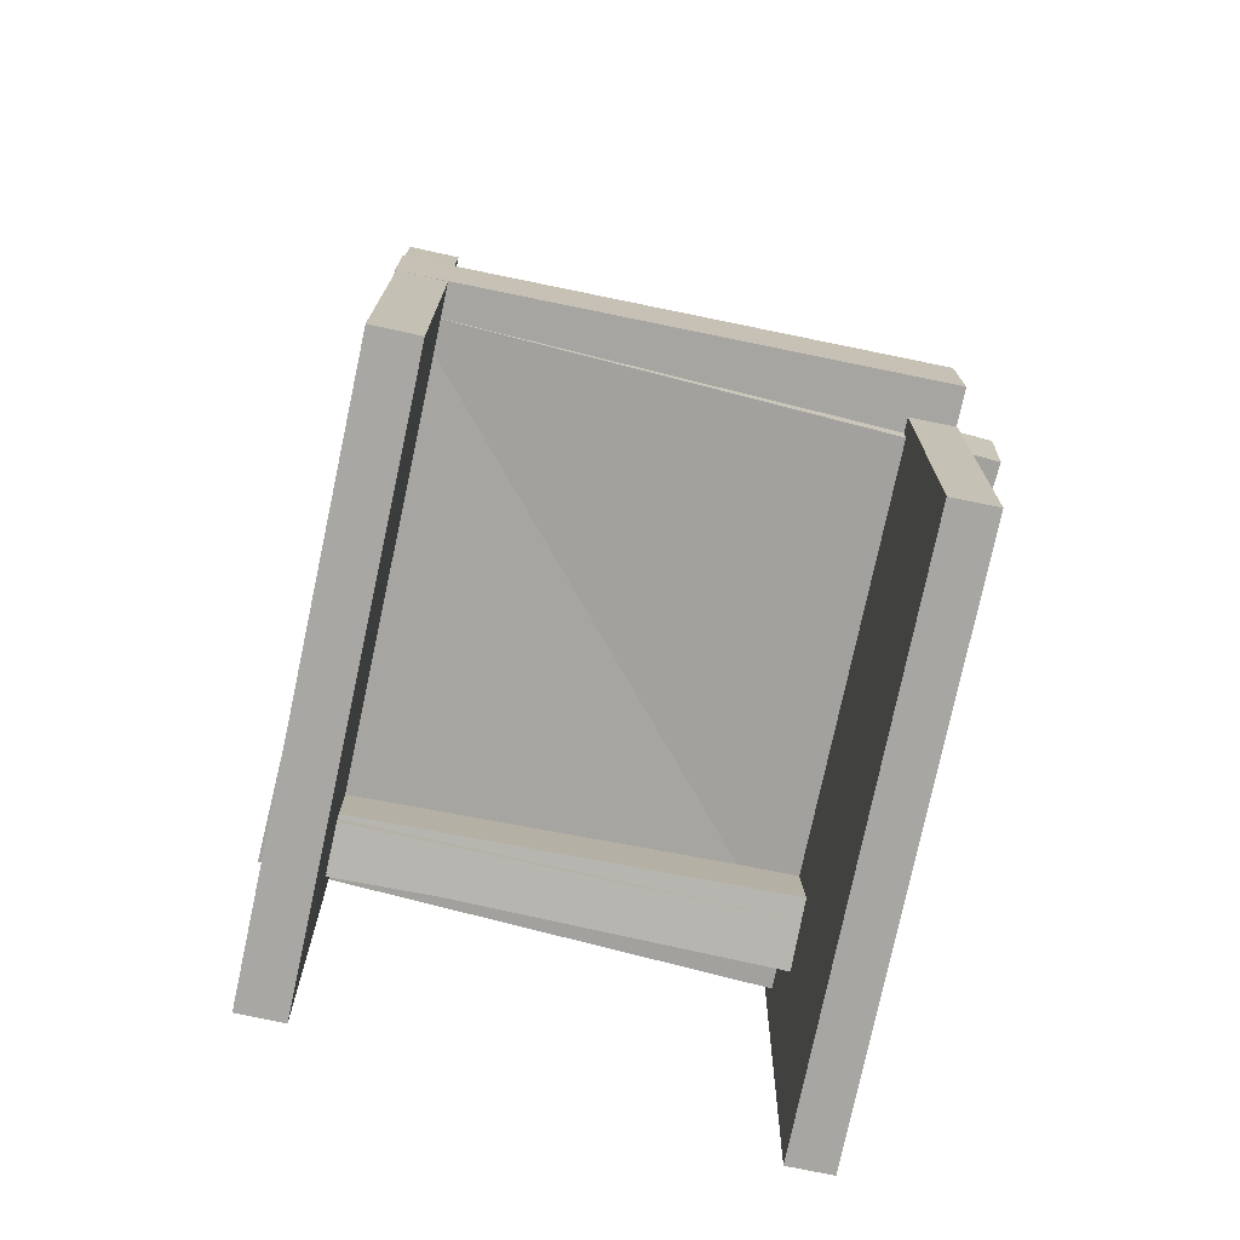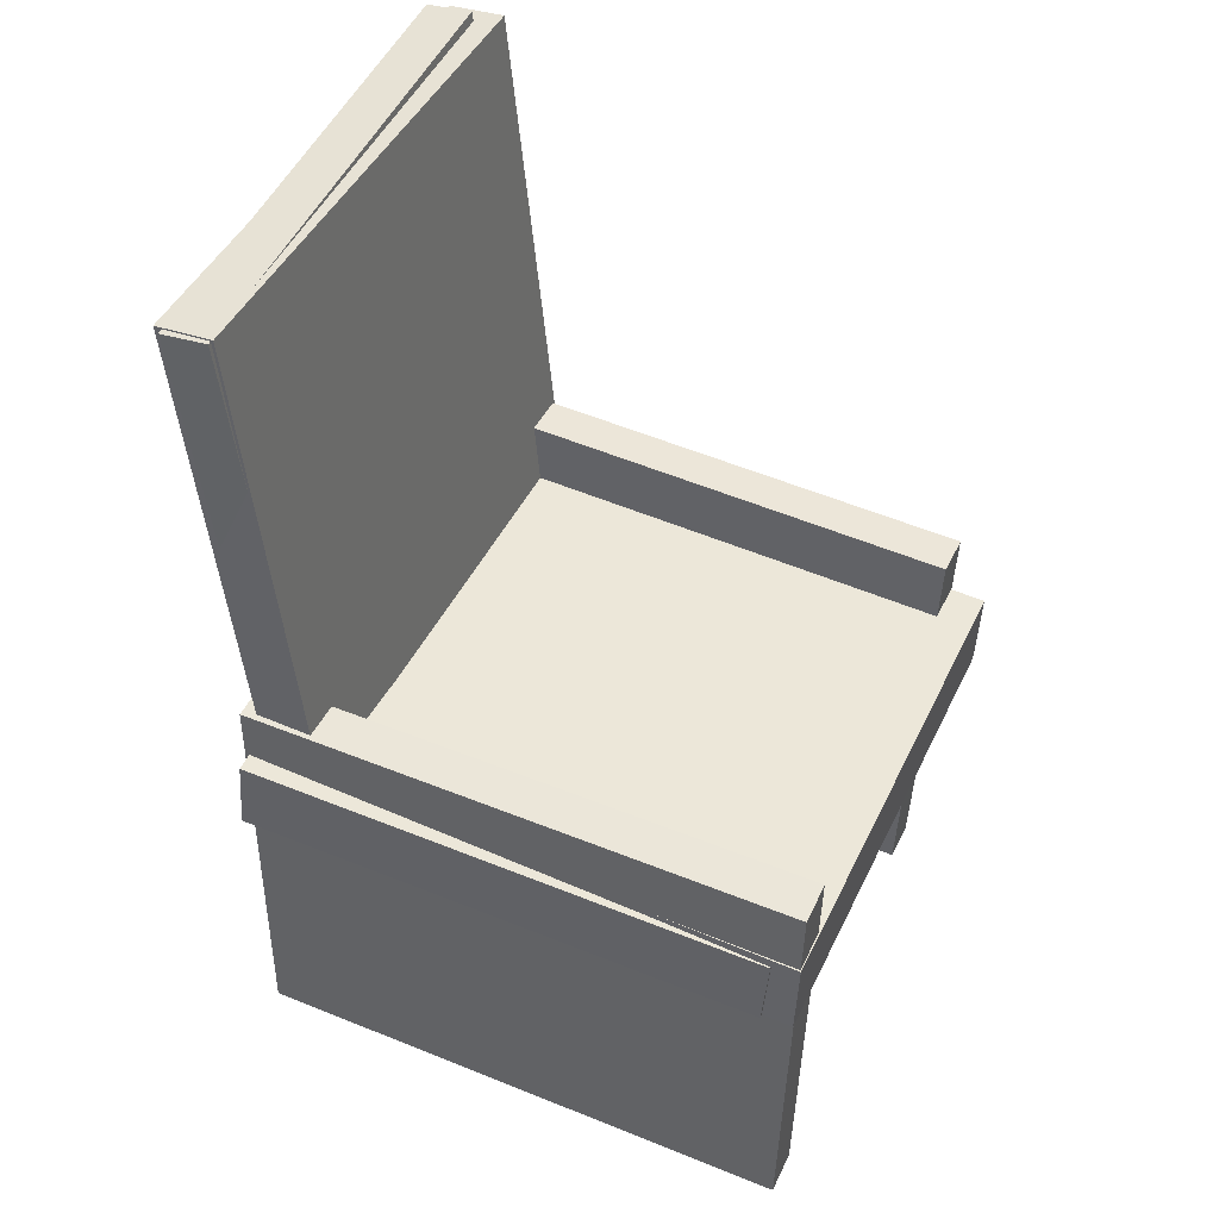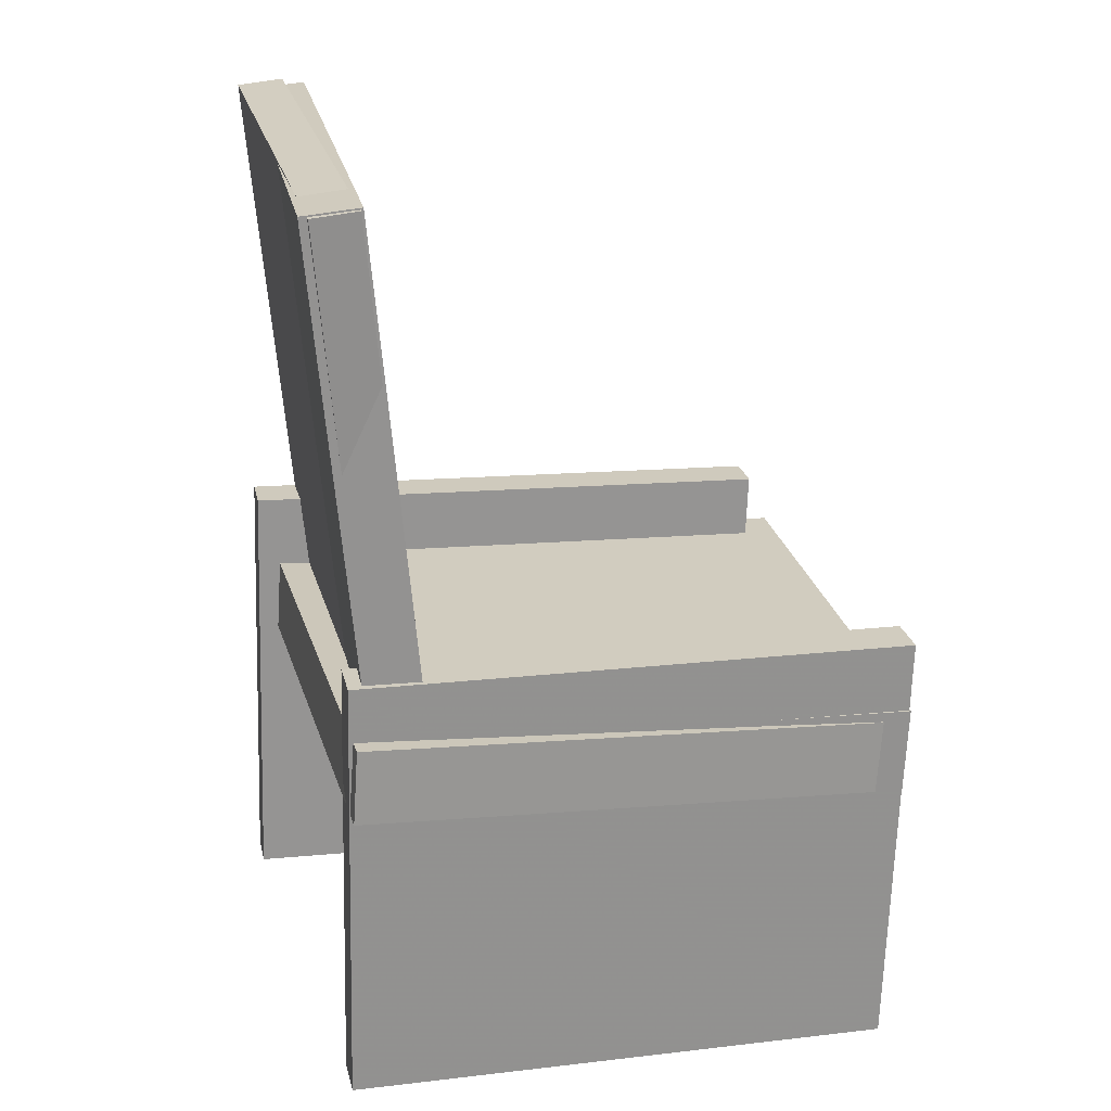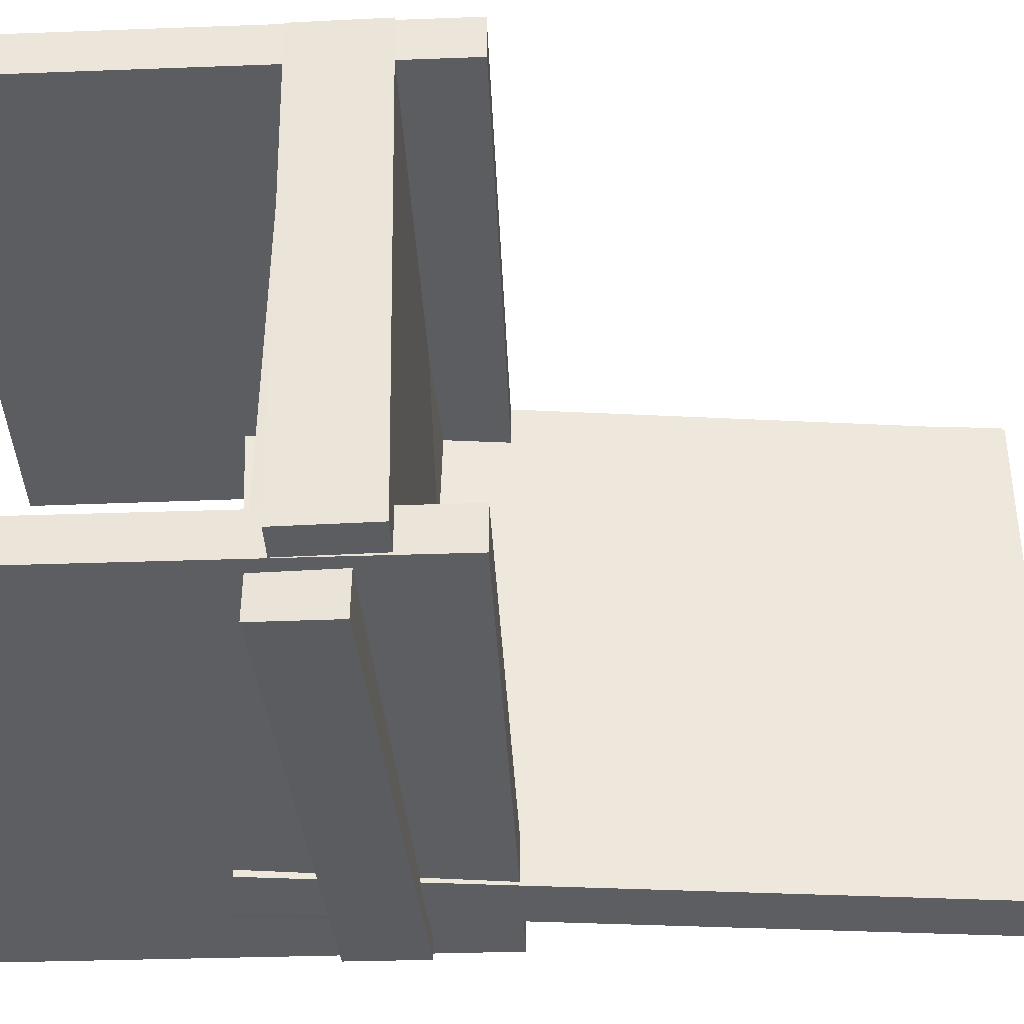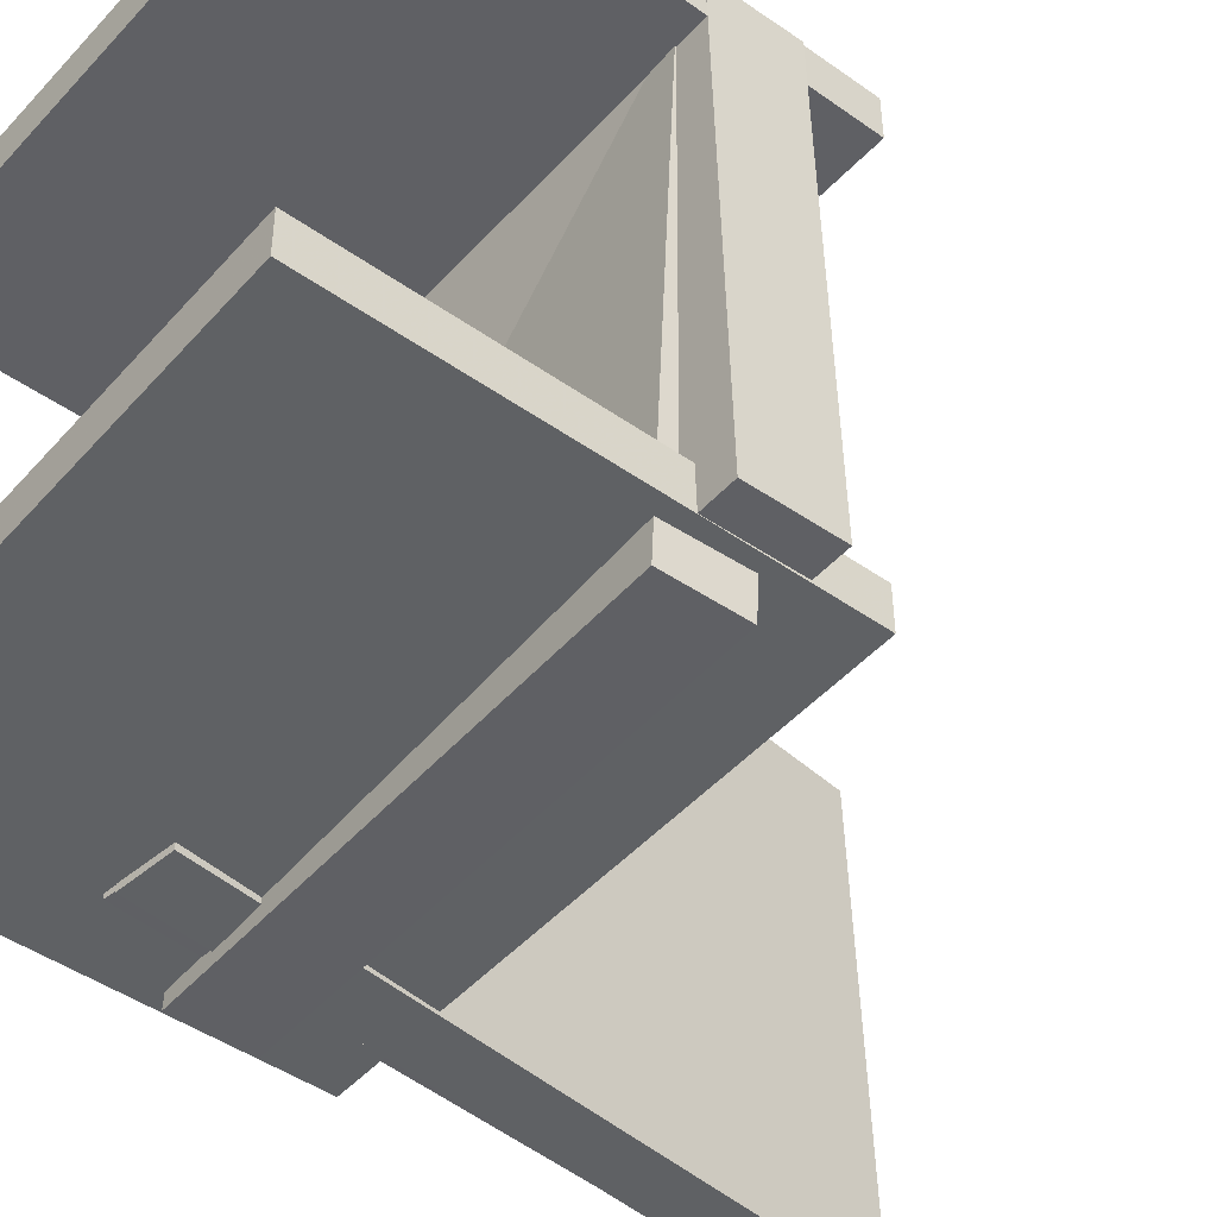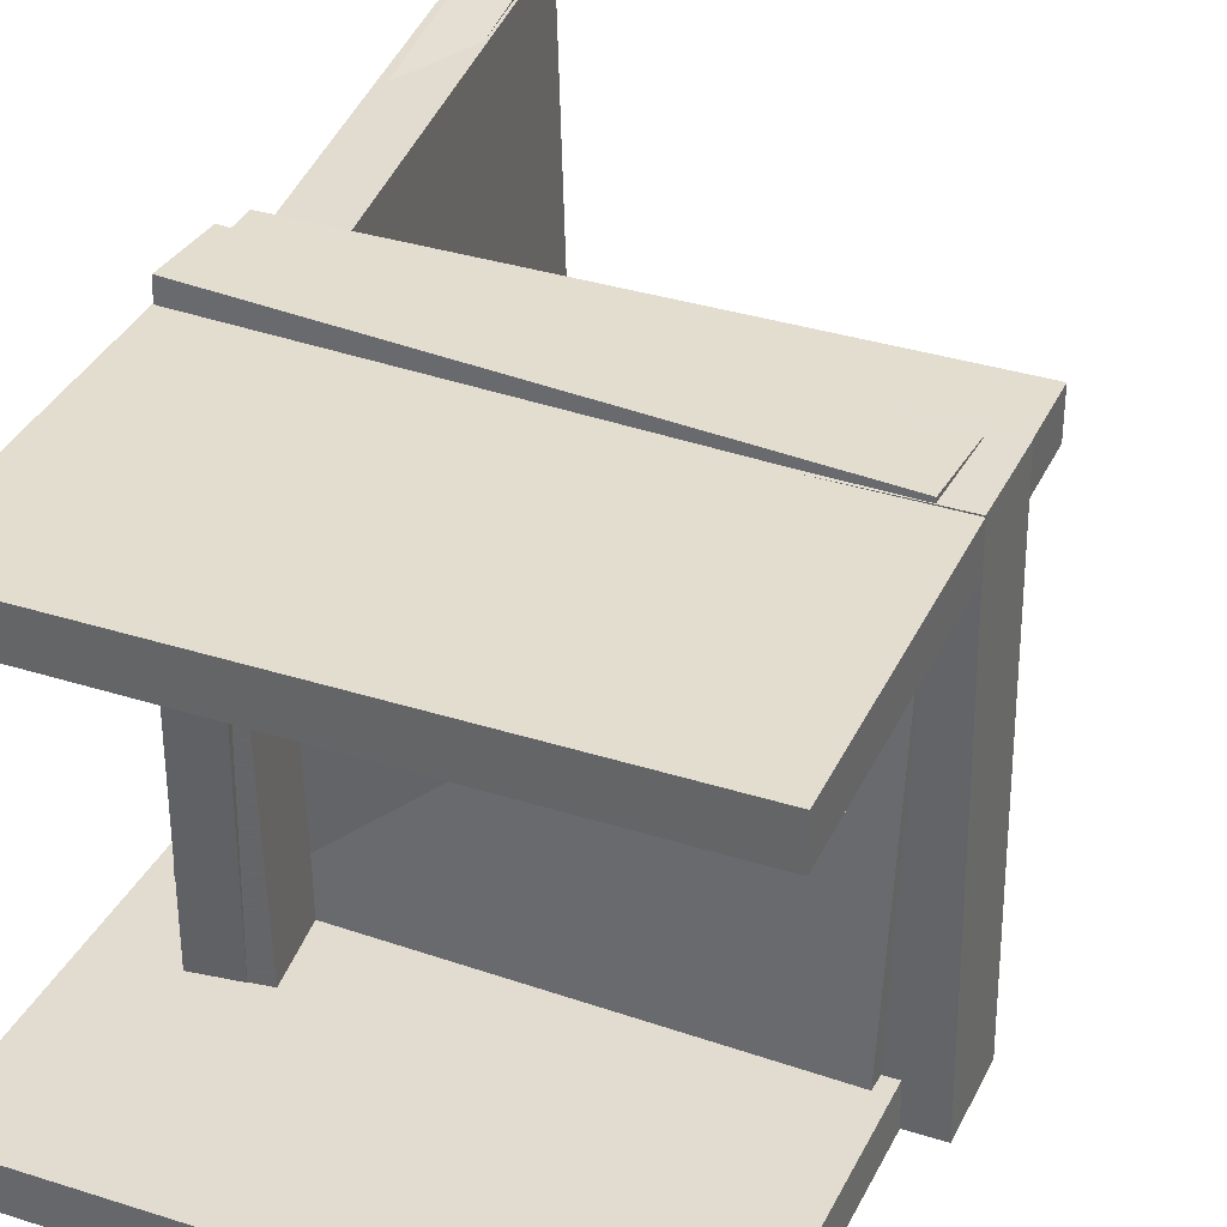
<metadata>
{"format":"obj","ext":"obj","renderer":"f3d","projection":"perspective","resolution":1024,"background":"white","views":[{"elev":-76.1,"azim":77.8,"up":"+Y"},{"elev":45.9,"azim":24.2,"up":"+Y"},{"elev":23.3,"azim":-12.8,"up":"+Y"},{"elev":-36.7,"azim":90.8,"up":"+Z"},{"elev":-45.4,"azim":48.9,"up":"+Z"},{"elev":34.9,"azim":21.5,"up":"+Z"}]}
</metadata>
<code>
v -0.1958 -0.02125 -0.2005
v 0.2038 -0.05064 -0.2141
v -0.2 -0.07928 -0.1991
v 0.1995 -0.1087 -0.2126
v -0.1811 -0.01219 0.2105
v 0.2184 -0.04158 0.1969
v -0.1854 -0.07022 0.2119
v 0.2142 -0.09961 0.1984
f 1.0 7.0 5.0
f 1.0 3.0 7.0
f 1.0 4.0 3.0
f 1.0 2.0 4.0
f 3.0 8.0 7.0
f 3.0 4.0 8.0
f 5.0 7.0 8.0
f 5.0 8.0 6.0
f 1.0 5.0 6.0
f 1.0 6.0 2.0
f 2.0 6.0 8.0
f 2.0 8.0 4.0
v -0.2219 -0.3058 -0.1864
v -0.2094 0.03779 -0.1878
v 0.2056 -0.3214 -0.1808
v 0.2182 0.02223 -0.1822
v -0.2223 -0.3057 -0.1535
v -0.2098 0.03794 -0.1549
v 0.2052 -0.3212 -0.1479
v 0.2177 0.02238 -0.1493
f 9.0 15.0 13.0
f 9.0 11.0 15.0
f 9.0 12.0 11.0
f 9.0 10.0 12.0
f 11.0 16.0 15.0
f 11.0 12.0 16.0
f 13.0 15.0 16.0
f 13.0 16.0 14.0
f 9.0 13.0 14.0
f 9.0 14.0 10.0
f 10.0 14.0 16.0
f 10.0 16.0 12.0
v -0.1612 0.3752 0.1954
v -0.1526 0.3791 -0.1864
v -0.2042 0.3714 0.1944
v -0.1956 0.3752 -0.1875
v -0.1146 -0.1447 0.1912
v -0.106 -0.1408 -0.1907
v -0.1576 -0.1485 0.1902
v -0.149 -0.1447 -0.1917
f 17.0 23.0 21.0
f 17.0 19.0 23.0
f 17.0 20.0 19.0
f 17.0 18.0 20.0
f 19.0 24.0 23.0
f 19.0 20.0 24.0
f 21.0 23.0 24.0
f 21.0 24.0 22.0
f 17.0 21.0 22.0
f 17.0 22.0 18.0
f 18.0 22.0 24.0
f 18.0 24.0 20.0
v -0.116 -0.1534 0.1811
v -0.1631 0.3737 0.1983
v -0.1509 -0.1565 0.1817
v -0.198 0.3706 0.1989
v -0.1239 -0.142 -0.1907
v -0.171 0.3851 -0.1735
v -0.1588 -0.1451 -0.19
v -0.2059 0.382 -0.1728
f 25.0 31.0 29.0
f 25.0 27.0 31.0
f 25.0 28.0 27.0
f 25.0 26.0 28.0
f 27.0 32.0 31.0
f 27.0 28.0 32.0
f 29.0 31.0 32.0
f 29.0 32.0 30.0
f 25.0 29.0 30.0
f 25.0 30.0 26.0
f 26.0 30.0 32.0
f 26.0 32.0 28.0
v 0.2433 -0.02894 -0.18
v 0.2397 -0.03471 0.1962
v 0.2409 -0.09529 -0.1811
v 0.2372 -0.1011 0.1951
v -0.1579 -0.01414 -0.1837
v -0.1616 -0.0199 0.1925
v -0.1604 -0.08049 -0.1847
v -0.164 -0.08625 0.1915
f 33.0 39.0 37.0
f 33.0 35.0 39.0
f 33.0 36.0 35.0
f 33.0 34.0 36.0
f 35.0 40.0 39.0
f 35.0 36.0 40.0
f 37.0 39.0 40.0
f 37.0 40.0 38.0
f 33.0 37.0 38.0
f 33.0 38.0 34.0
f 34.0 38.0 40.0
f 34.0 40.0 36.0
v -0.184 0.02998 0.1965
v -0.1841 0.03036 0.1629
v -0.1923 -0.3116 0.1926
v -0.1923 -0.3112 0.159
v 0.2402 0.01973 0.1955
v 0.2401 0.02012 0.1619
v 0.232 -0.3219 0.1916
v 0.2319 -0.3215 0.158
f 41.0 47.0 45.0
f 41.0 43.0 47.0
f 41.0 44.0 43.0
f 41.0 42.0 44.0
f 43.0 48.0 47.0
f 43.0 44.0 48.0
f 45.0 47.0 48.0
f 45.0 48.0 46.0
f 41.0 45.0 46.0
f 41.0 46.0 42.0
f 42.0 46.0 48.0
f 42.0 48.0 44.0

</code>
